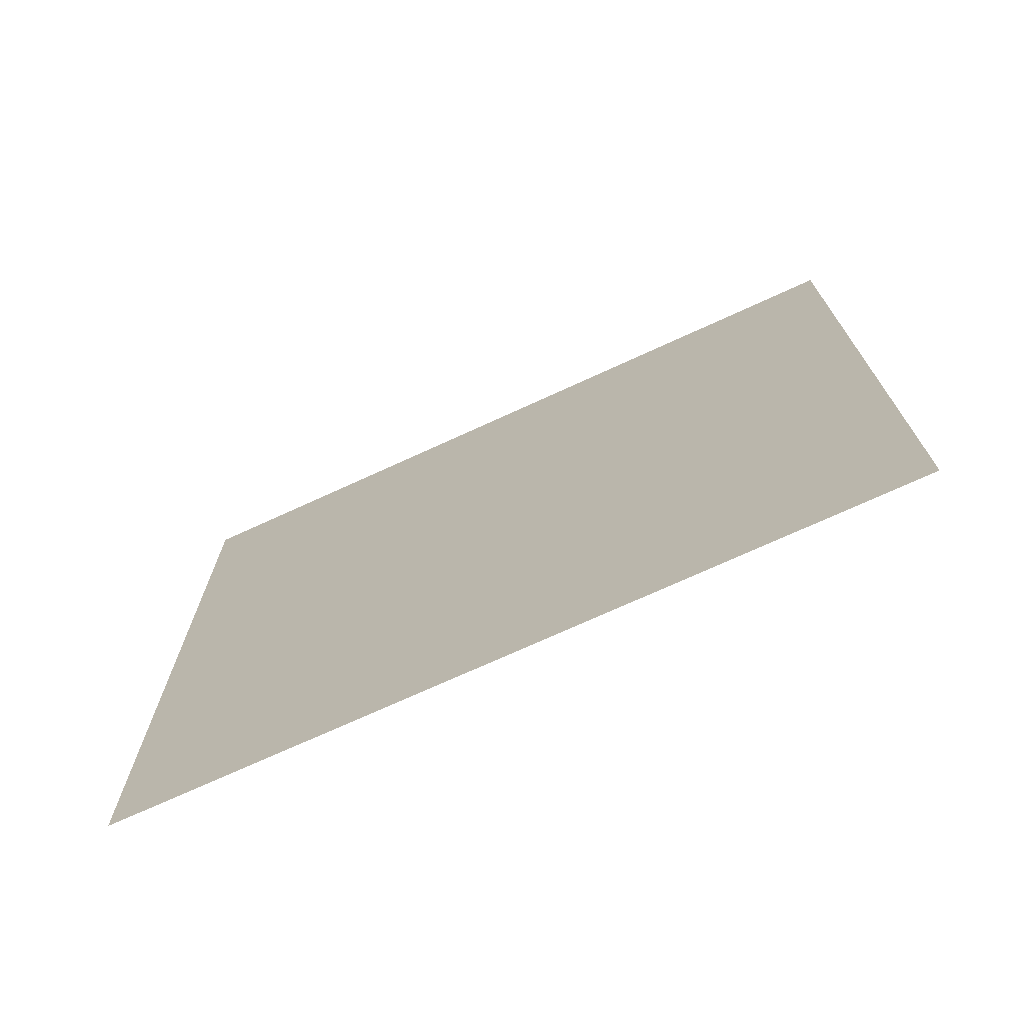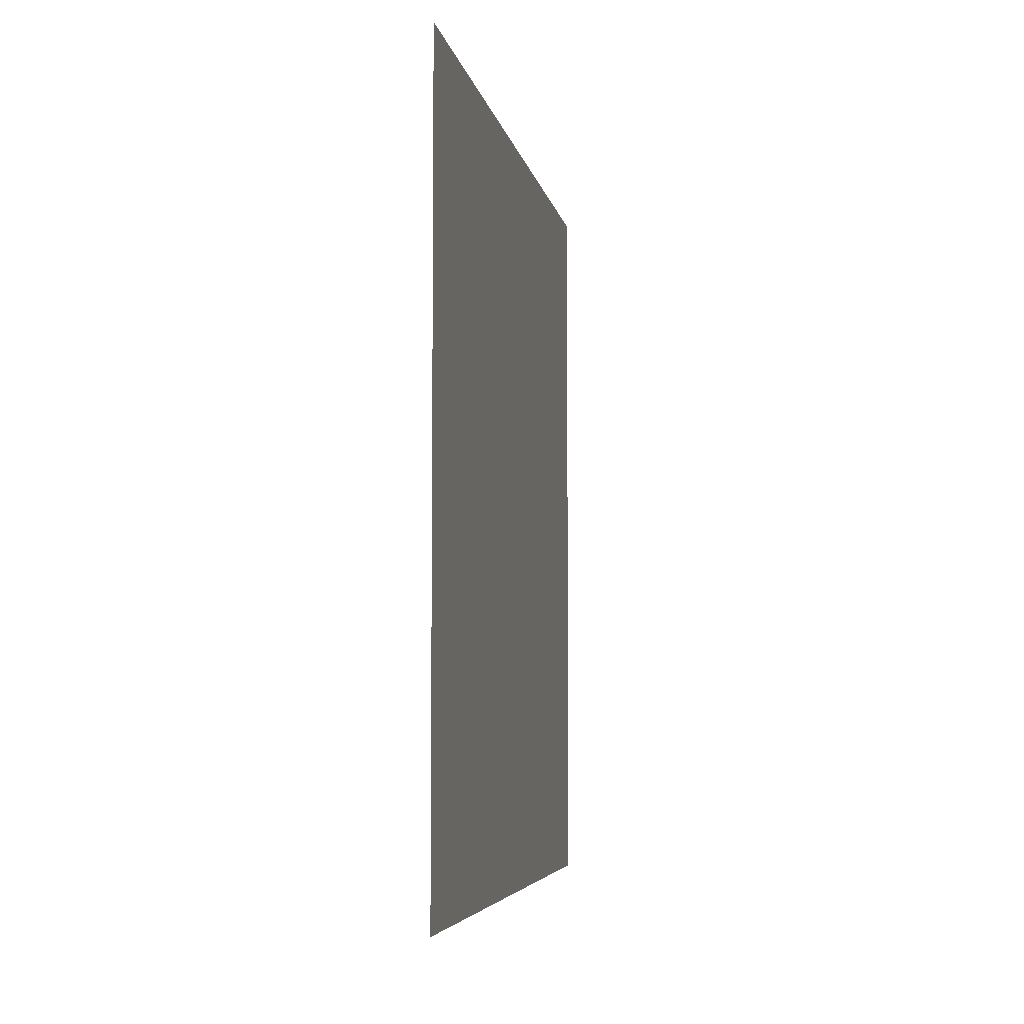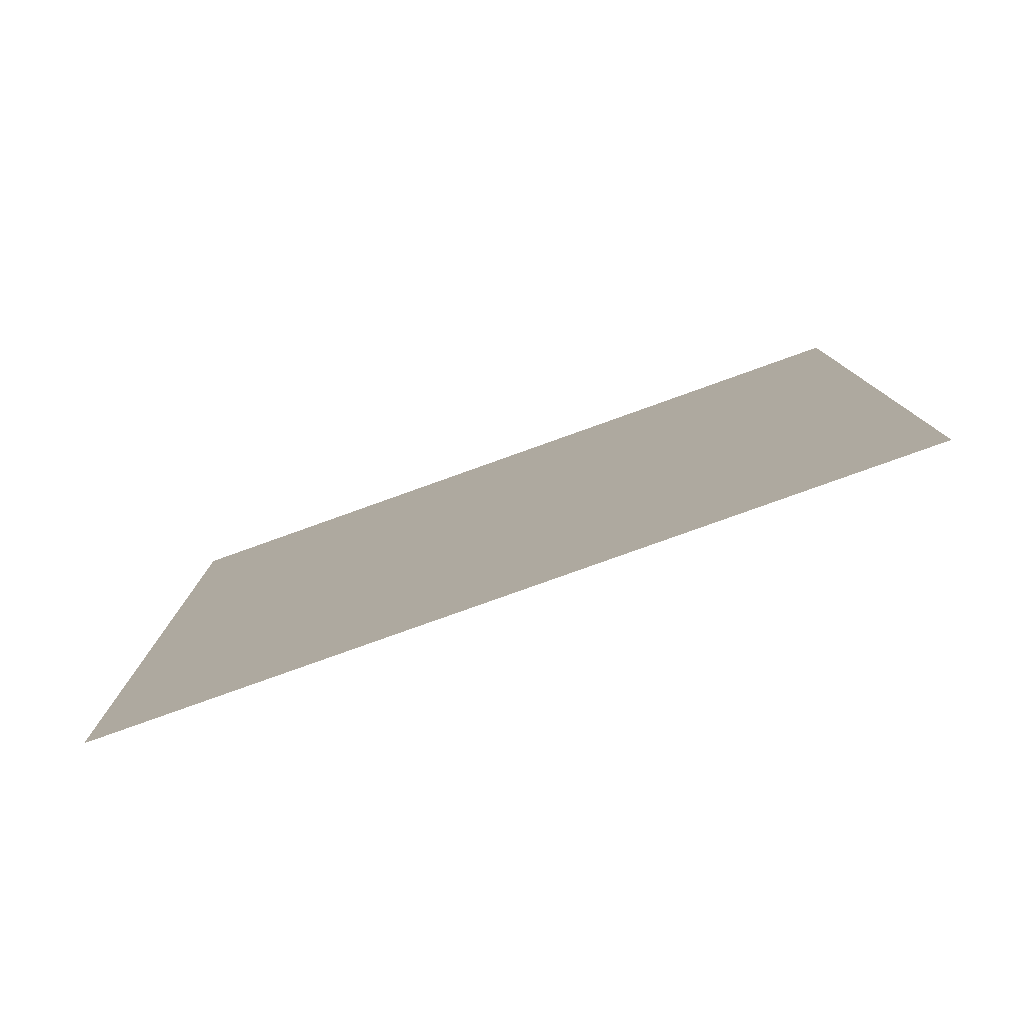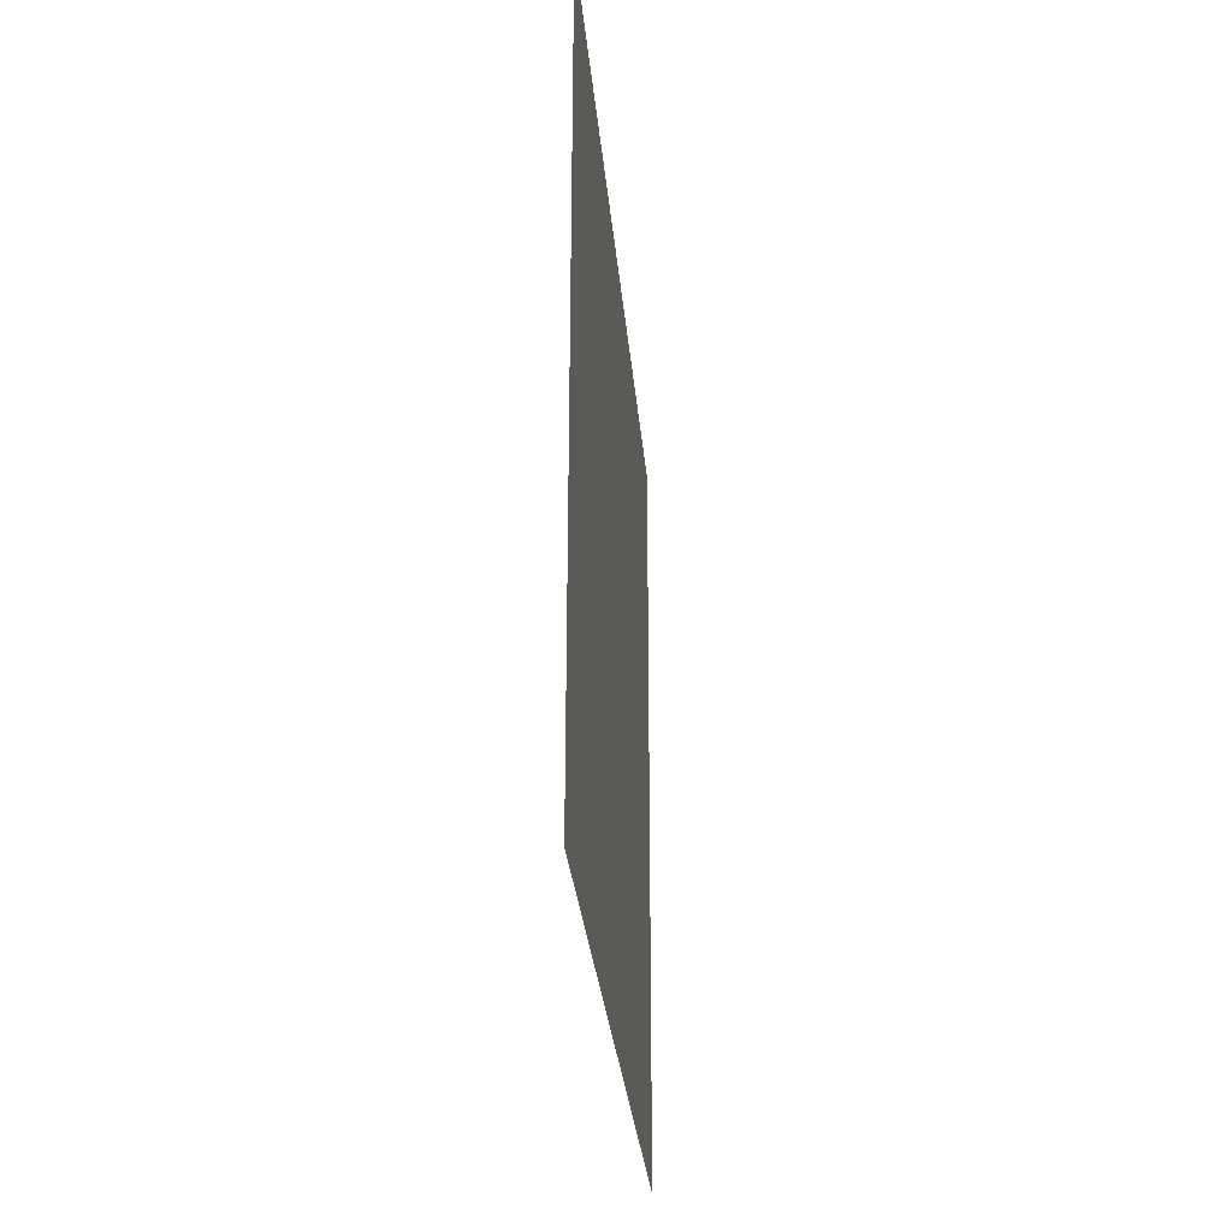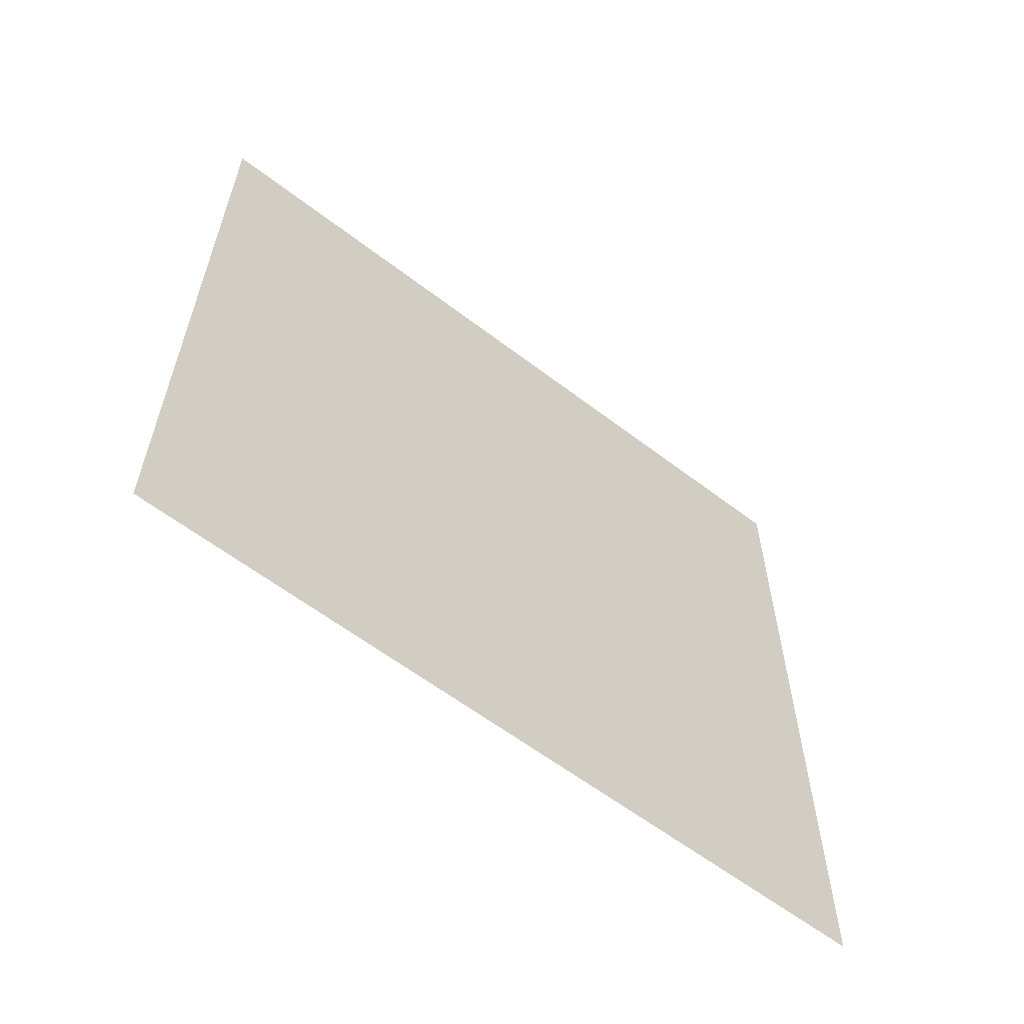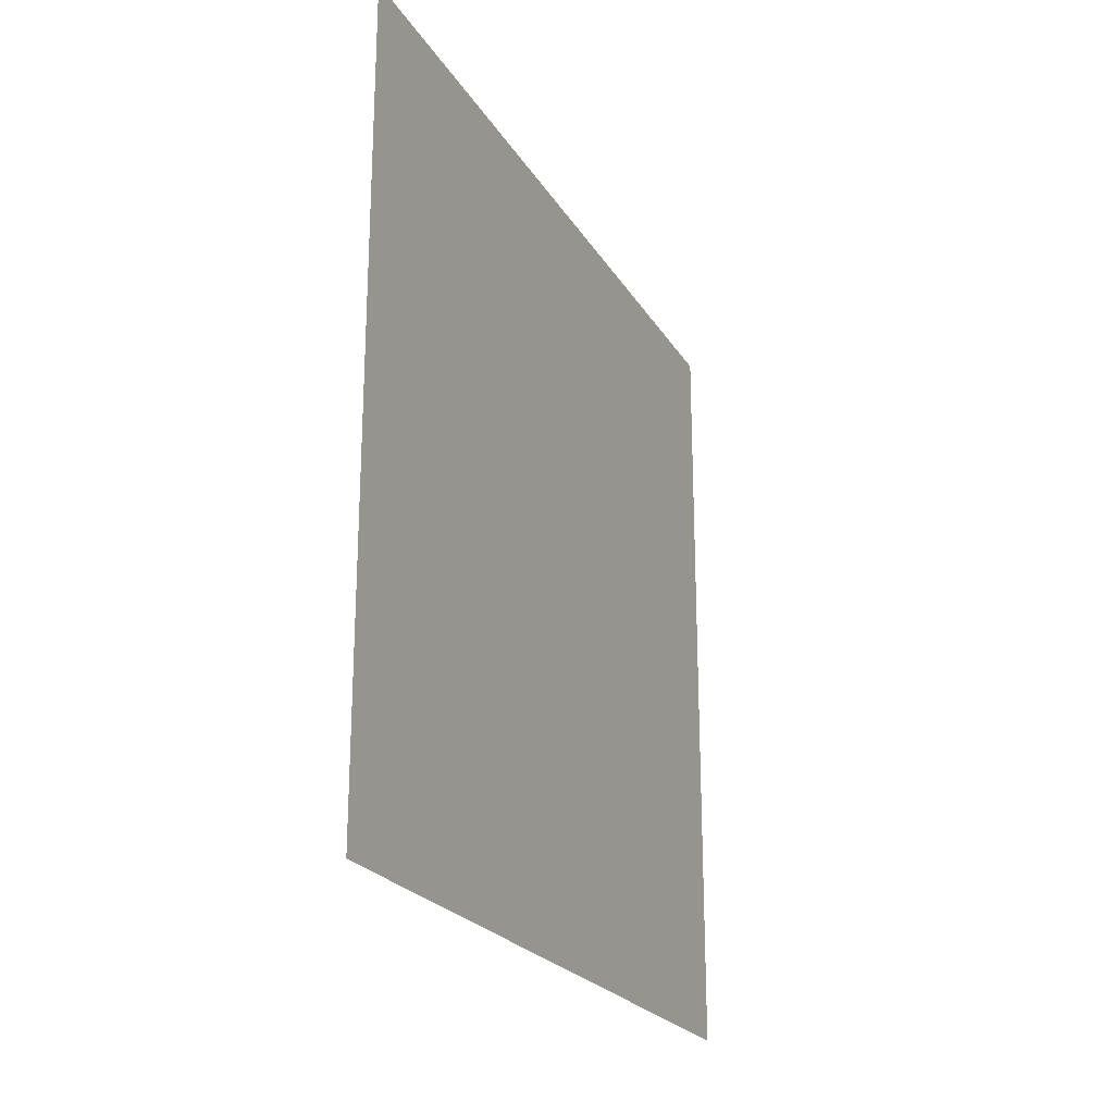
<metadata>
{"format":"obj","ext":"obj","renderer":"f3d","projection":"perspective","resolution":1024,"background":"white","views":[{"elev":-72.0,"azim":-65.3,"up":"+Z"},{"elev":-5.3,"azim":-170.0,"up":"+Z"},{"elev":-79.8,"azim":-70.3,"up":"+Z"},{"elev":-29.4,"azim":4.9,"up":"+Y"},{"elev":-60.2,"azim":51.9,"up":"+Y"},{"elev":-22.7,"azim":23.4,"up":"+Y"}]}
</metadata>
<code>
o leftWall
v -1 0.8 -0.4
v -1 0.8 0.4
v -1 0 0.4
v -1 0 -0.4
f 1 2 3
f 4 1 3

</code>
